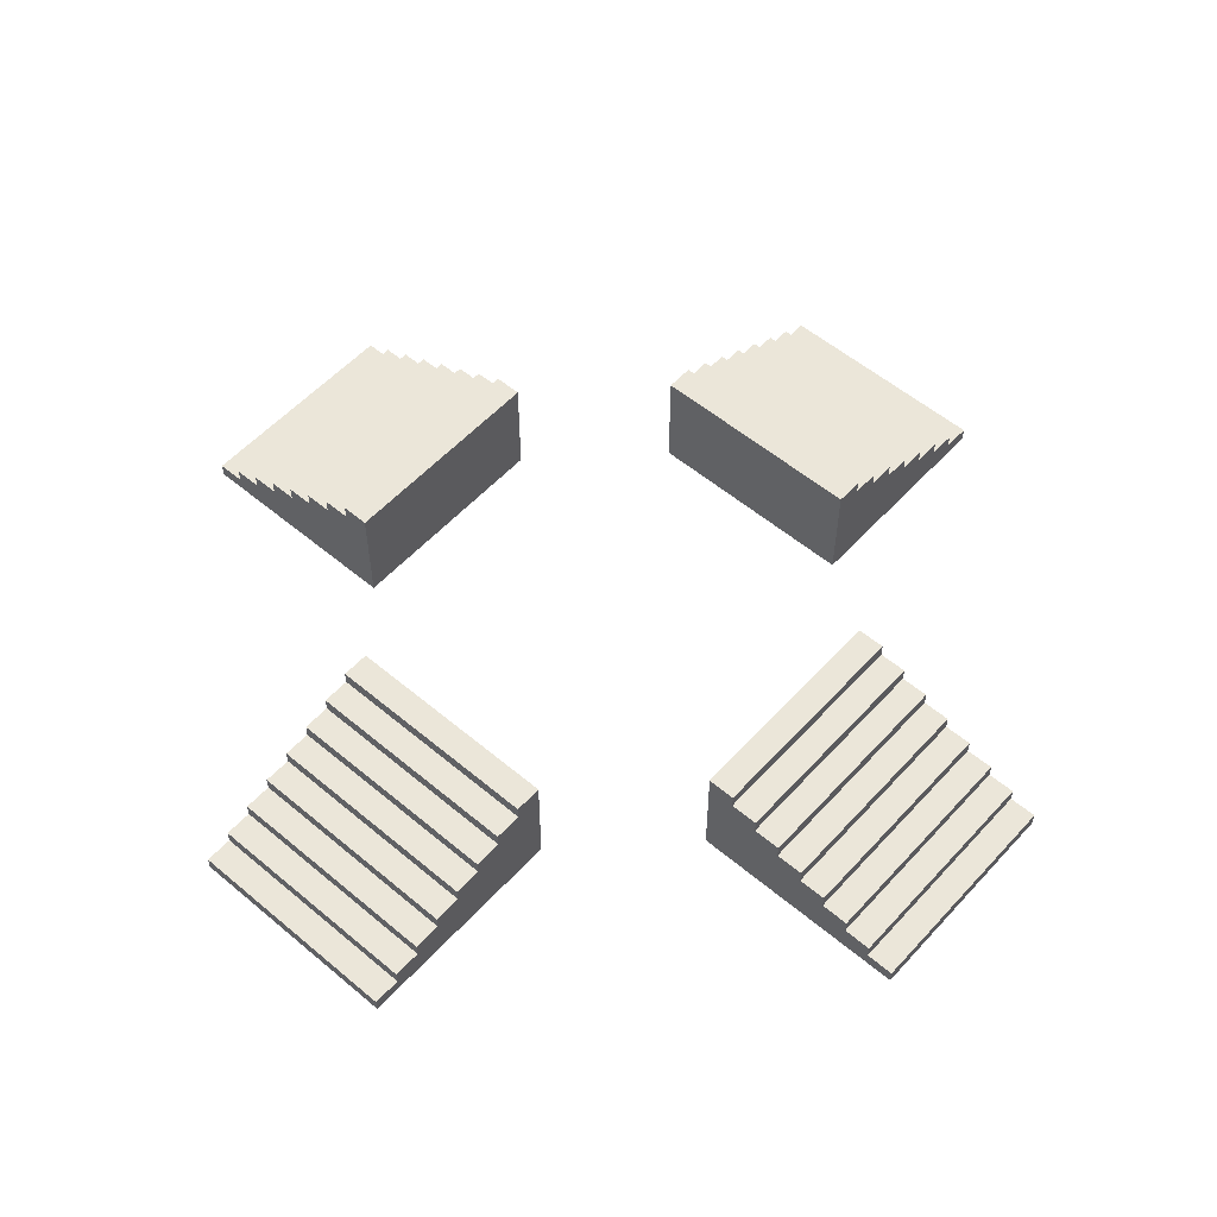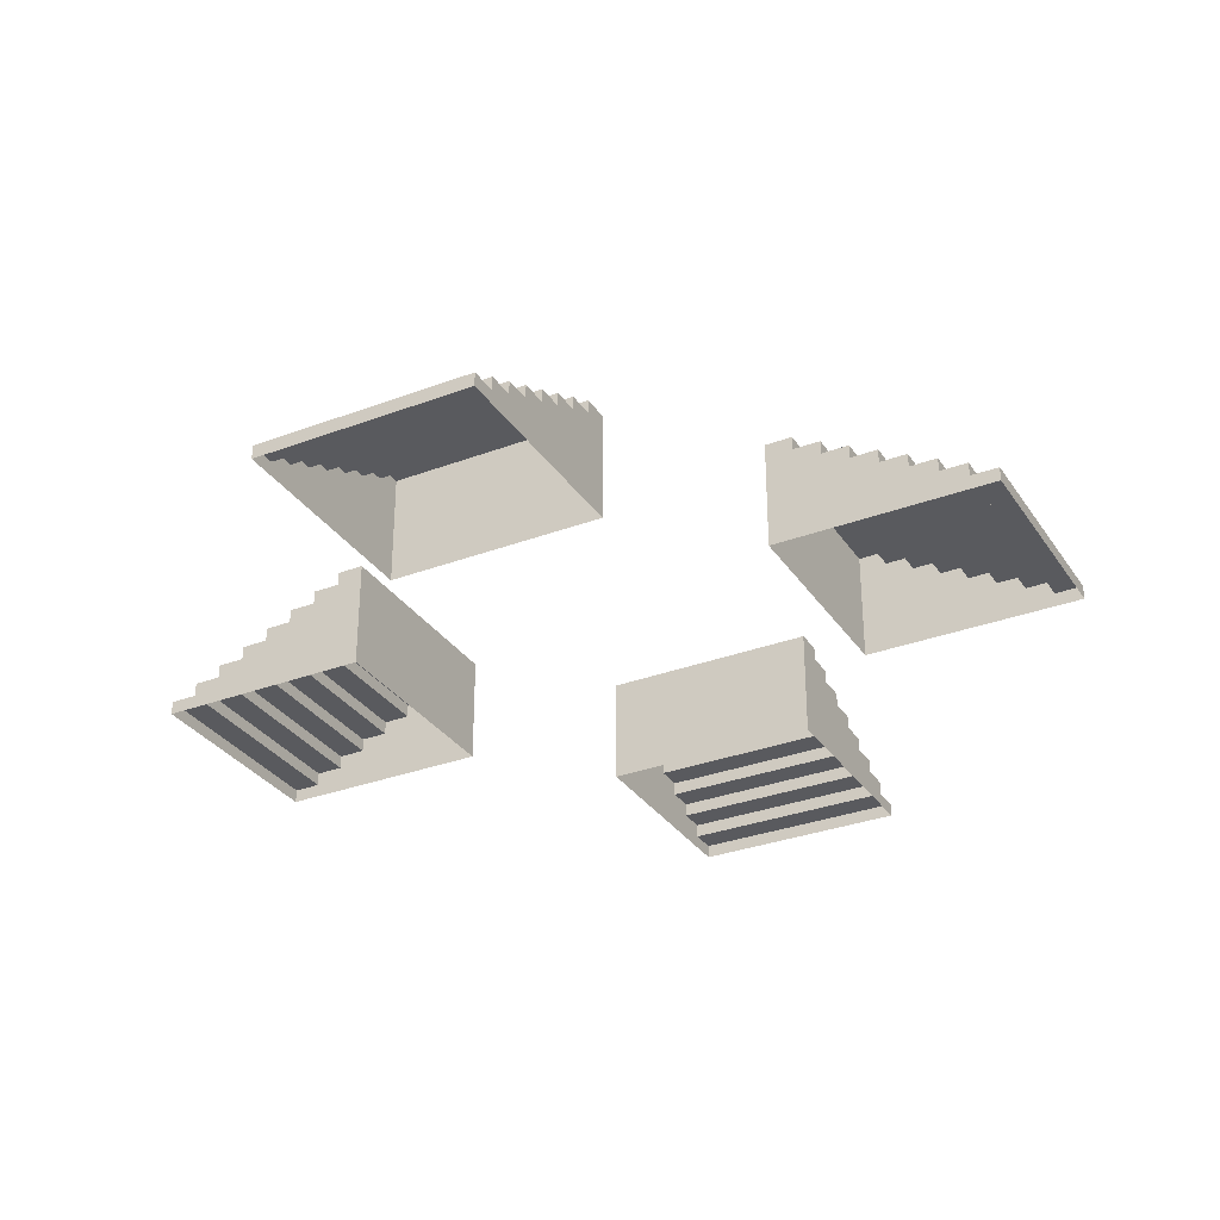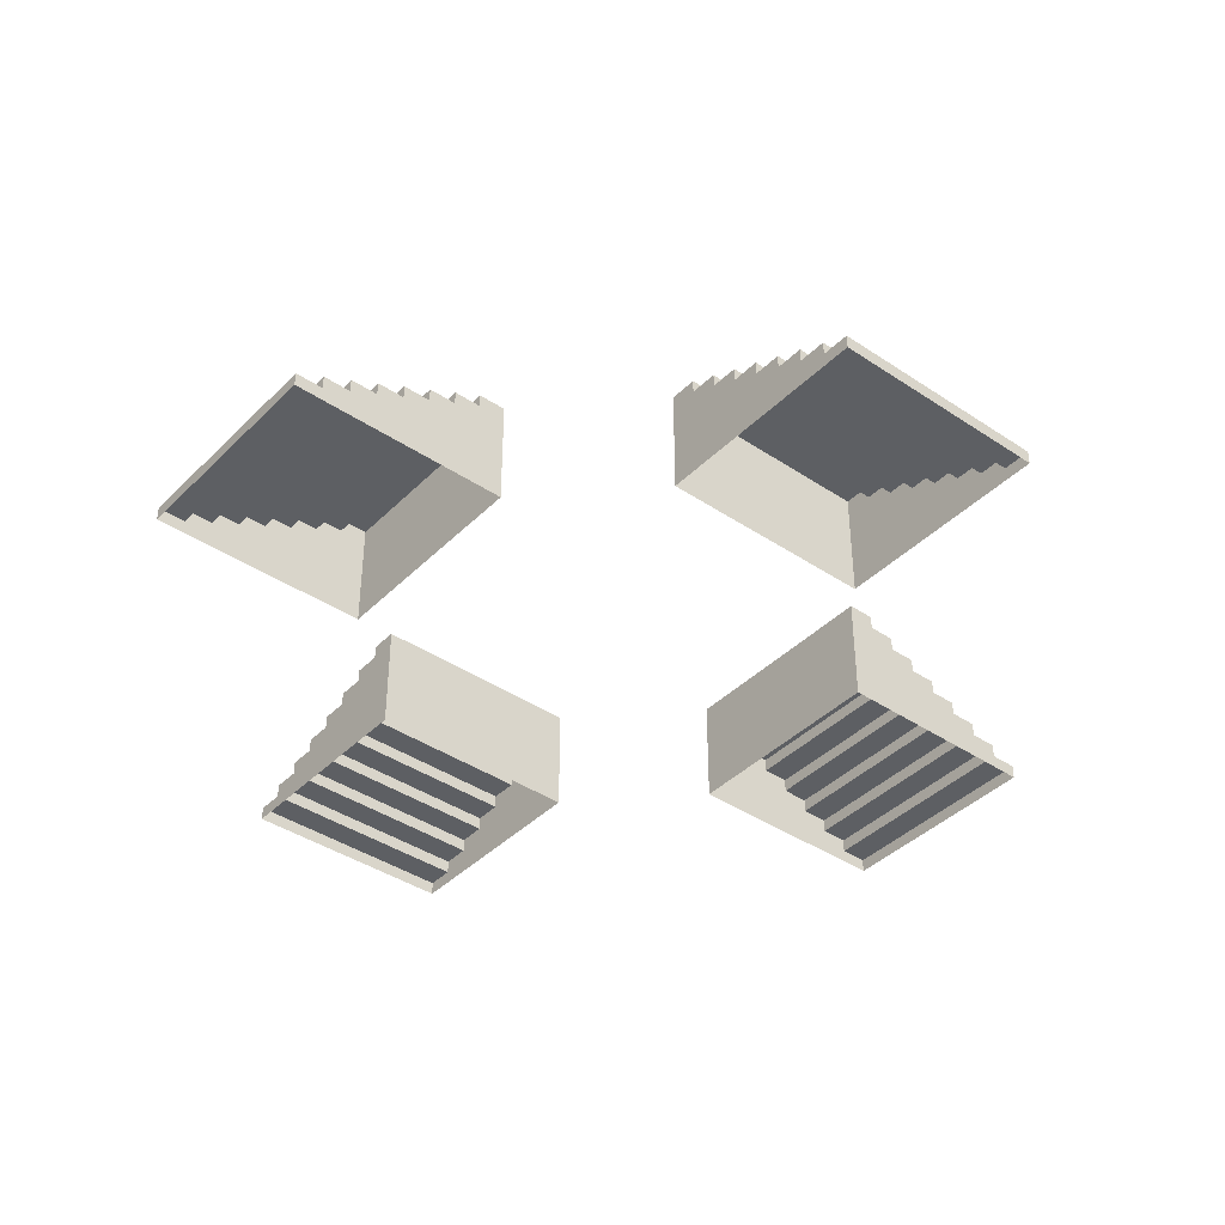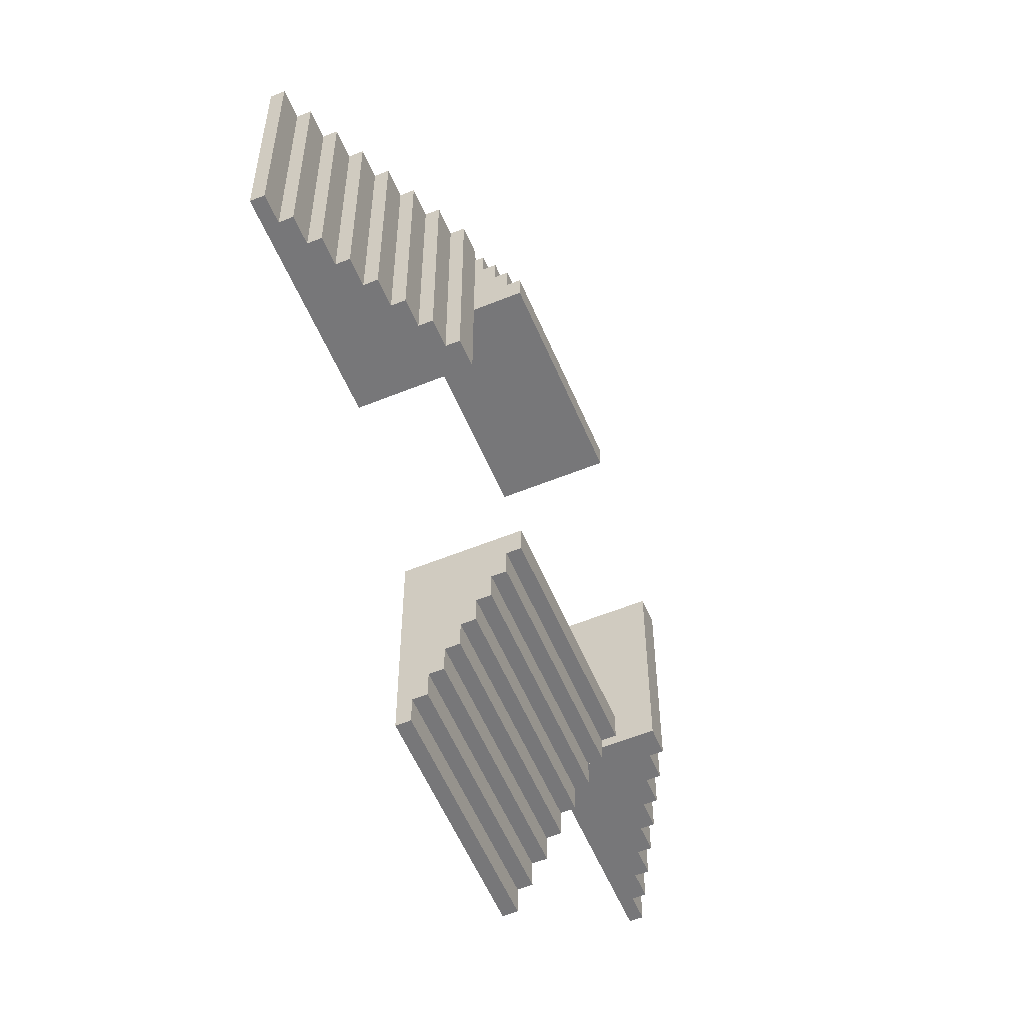
<metadata>
{"format":"obj","ext":"obj","renderer":"f3d","projection":"perspective","resolution":1024,"background":"white","views":[{"elev":55.3,"azim":41.5,"up":"+Y"},{"elev":-31.4,"azim":28.1,"up":"+Y"},{"elev":-40.0,"azim":-129.6,"up":"+Y"},{"elev":-57.2,"azim":112.9,"up":"+Z"}]}
</metadata>
<code>
g Combined Mesh (root: scene) 14
v 6 21.35 43.73
v 6 21.35 47.73
v 6 21.6 43.73
v 6 21.6 47.73
v 6 21.6 43.73
v 6 21.6 47.73
v 5.5 21.6 43.73
v 5.5 21.6 47.73
v 5.5 21.6 43.73
v 5.5 21.6 47.73
v 5.5 21.85 43.73
v 5.5 21.85 47.73
v 5.5 21.85 43.73
v 5.5 21.85 47.73
v 5 21.85 43.73
v 5 21.85 47.73
v 5 21.85 43.73
v 5 21.85 47.73
v 5 22.1 43.73
v 5 22.1 47.73
v 5 22.1 43.73
v 5 22.1 47.73
v 4.5 22.1 43.73
v 4.5 22.1 47.73
v 4.5 22.1 43.73
v 4.5 22.1 47.73
v 4.5 22.35 43.73
v 4.5 22.35 47.73
v 4.5 22.35 43.73
v 4.5 22.35 47.73
v 4 22.35 43.73
v 4 22.35 47.73
v 4 22.35 43.73
v 4 22.35 47.73
v 4 22.6 43.73
v 4 22.6 47.73
v 4 22.6 43.73
v 4 22.6 47.73
v 3.5 22.6 43.72
v 3.5 22.6 47.73
v 3.5 22.6 43.72
v 3.5 22.6 47.73
v 3.5 22.85 43.72
v 3.5 22.85 47.73
v 3.5 22.85 43.72
v 3.5 22.85 47.73
v 3 22.85 43.72
v 3 22.85 47.73
v 3 22.85 43.72
v 3 22.85 47.73
v 3 23.1 43.72
v 3 23.1 47.73
v 3 23.1 43.72
v 3 23.1 47.73
v 2.5 23.1 43.72
v 2.5 23.1 47.72
v 2.5 23.1 43.72
v 2.5 23.1 47.72
v 2.5 23.35 43.72
v 2.5 23.35 47.72
v 2.5 23.35 43.72
v 2.5 23.35 47.72
v 2 23.35 43.72
v 2 23.35 47.72
v 6 21.35 47.73
v 5.5 21.35 47.73
v 6 21.6 47.73
v 5.5 21.6 47.73
v 5 21.35 47.73
v 5 21.85 47.73
v 5.5 21.85 47.73
v 4.5 21.35 47.73
v 4.5 22.1 47.73
v 5 22.1 47.73
v 4 21.35 47.73
v 4 22.35 47.73
v 4.5 22.35 47.73
v 3.5 21.35 47.73
v 3.5 22.6 47.73
v 4 22.6 47.73
v 3 21.35 47.73
v 3 22.85 47.73
v 3.5 22.85 47.73
v 2.5 21.35 47.72
v 2.5 23.1 47.72
v 3 23.1 47.73
v 2 21.35 47.72
v 2 23.35 47.72
v 2.5 23.35 47.72
v 6 21.6 43.73
v 5.5 21.35 43.73
v 6 21.35 43.73
v 5.5 21.6 43.73
v 5 21.35 43.73
v 5 21.85 43.73
v 5.5 21.85 43.73
v 4.5 21.35 43.73
v 4.5 22.1 43.73
v 5 22.1 43.73
v 4 21.35 43.73
v 4 22.35 43.73
v 4.5 22.35 43.73
v 3.5 21.35 43.72
v 3.5 22.6 43.72
v 4 22.6 43.73
v 3 21.35 43.72
v 3 22.85 43.72
v 3.5 22.85 43.72
v 2.5 21.35 43.72
v 2.5 23.1 43.72
v 3 23.1 43.72
v 2 21.35 43.72
v 2 23.35 43.72
v 2.5 23.35 43.72
v 2 21.35 47.72
v 2 21.35 43.72
v 2 23.35 47.72
v 2 23.35 43.72
v -10 21.35 47.73
v -10 21.35 43.73
v -10 21.6 47.73
v -10 21.6 43.73
v -10 21.6 47.73
v -10 21.6 43.73
v -9.5 21.6 47.73
v -9.5 21.6 43.73
v -9.5 21.6 47.73
v -9.5 21.6 43.73
v -9.5 21.85 47.73
v -9.5 21.85 43.73
v -9.5 21.85 47.73
v -9.5 21.85 43.73
v -9 21.85 47.73
v -9 21.85 43.73
v -9 21.85 47.73
v -9 21.85 43.73
v -9 22.1 47.73
v -9 22.1 43.73
v -9 22.1 47.73
v -9 22.1 43.73
v -8.5 22.1 47.73
v -8.5 22.1 43.73
v -8.5 22.1 47.73
v -8.5 22.1 43.73
v -8.5 22.35 47.73
v -8.5 22.35 43.73
v -8.5 22.35 47.73
v -8.5 22.35 43.73
v -8 22.35 47.73
v -8 22.35 43.73
v -8 22.35 47.73
v -8 22.35 43.73
v -8 22.6 47.73
v -8 22.6 43.73
v -8 22.6 47.73
v -8 22.6 43.73
v -7.5 22.6 47.73
v -7.5 22.6 43.73
v -7.5 22.6 47.73
v -7.5 22.6 43.73
v -7.5 22.85 47.73
v -7.5 22.85 43.73
v -7.5 22.85 47.73
v -7.5 22.85 43.73
v -7 22.85 47.73
v -7 22.85 43.73
v -7 22.85 47.73
v -7 22.85 43.73
v -7 23.1 47.73
v -7 23.1 43.73
v -7 23.1 47.73
v -7 23.1 43.73
v -6.5 23.1 47.73
v -6.5 23.1 43.73
v -6.5 23.1 47.73
v -6.5 23.1 43.73
v -6.5 23.35 47.73
v -6.5 23.35 43.73
v -6.5 23.35 47.73
v -6.5 23.35 43.73
v -6 23.35 47.73
v -6 23.35 43.73
v -10 21.35 43.73
v -9.5 21.35 43.73
v -10 21.6 43.73
v -9.5 21.6 43.73
v -9 21.35 43.73
v -9 21.85 43.73
v -9.5 21.85 43.73
v -8.5 21.35 43.73
v -8.5 22.1 43.73
v -9 22.1 43.73
v -8 21.35 43.73
v -8 22.35 43.73
v -8.5 22.35 43.73
v -7.5 21.35 43.73
v -7.5 22.6 43.73
v -8 22.6 43.73
v -7 21.35 43.73
v -7 22.85 43.73
v -7.5 22.85 43.73
v -6.5 21.35 43.73
v -6.5 23.1 43.73
v -7 23.1 43.73
v -6 21.35 43.73
v -6 23.35 43.73
v -6.5 23.35 43.73
v -10 21.6 47.73
v -9.5 21.35 47.73
v -10 21.35 47.73
v -9.5 21.6 47.73
v -9 21.35 47.73
v -9 21.85 47.73
v -9.5 21.85 47.73
v -8.5 21.35 47.73
v -8.5 22.1 47.73
v -9 22.1 47.73
v -8 21.35 47.73
v -8 22.35 47.73
v -8.5 22.35 47.73
v -7.5 21.35 47.73
v -7.5 22.6 47.73
v -8 22.6 47.73
v -7 21.35 47.73
v -7 22.85 47.73
v -7.5 22.85 47.73
v -6.5 21.35 47.73
v -6.5 23.1 47.73
v -7 23.1 47.73
v -6 21.35 47.73
v -6 23.35 47.73
v -6.5 23.35 47.73
v -6 21.35 43.73
v -6 21.35 47.73
v -6 23.35 43.73
v -6 23.35 47.73
v -4 21.35 37.73
v 0 21.35 37.73
v -4 21.6 37.73
v 0 21.6 37.73
v -4 21.6 37.73
v 0 21.6 37.73
v -4 21.6 38.23
v 0 21.6 38.23
v -4 21.6 38.23
v 0 21.6 38.23
v -4 21.85 38.23
v 0 21.85 38.23
v -4 21.85 38.23
v 0 21.85 38.23
v -4 21.85 38.73
v 0 21.85 38.73
v -4 21.85 38.73
v 0 21.85 38.73
v -4 22.1 38.73
v 0 22.1 38.73
v -4 22.1 38.73
v 0 22.1 38.73
v -4 22.1 39.23
v 0 22.1 39.23
v -4 22.1 39.23
v 0 22.1 39.23
v -4 22.35 39.23
v 0 22.35 39.23
v -4 22.35 39.23
v 0 22.35 39.23
v -4 22.35 39.73
v 0 22.35 39.73
v -4 22.35 39.73
v 0 22.35 39.73
v -4 22.6 39.73
v 0 22.6 39.73
v -4 22.6 39.73
v 0 22.6 39.73
v -4 22.6 40.23
v 4.768e-07 22.6 40.23
v -4 22.6 40.23
v 4.768e-07 22.6 40.23
v -4 22.85 40.23
v 4.768e-07 22.85 40.23
v -4 22.85 40.23
v 4.768e-07 22.85 40.23
v -4 22.85 40.73
v 4.768e-07 22.85 40.73
v -4 22.85 40.73
v 4.768e-07 22.85 40.73
v -4 23.1 40.73
v 4.768e-07 23.1 40.73
v -4 23.1 40.73
v 4.768e-07 23.1 40.73
v -4 23.1 41.23
v 4.768e-07 23.1 41.23
v -4 23.1 41.23
v 4.768e-07 23.1 41.23
v -4 23.35 41.23
v 4.768e-07 23.35 41.23
v -4 23.35 41.23
v 4.768e-07 23.35 41.23
v -4 23.35 41.73
v 4.768e-07 23.35 41.73
v 0 21.35 37.73
v 0 21.35 38.23
v 0 21.6 37.73
v 0 21.6 38.23
v 0 21.35 38.73
v 0 21.85 38.73
v 0 21.85 38.23
v 0 21.35 39.23
v 0 22.1 39.23
v 0 22.1 38.73
v 0 21.35 39.73
v 0 22.35 39.73
v 0 22.35 39.23
v 4.768e-07 21.35 40.23
v 4.768e-07 22.6 40.23
v 0 22.6 39.73
v 4.768e-07 21.35 40.73
v 4.768e-07 22.85 40.73
v 4.768e-07 22.85 40.23
v 4.768e-07 21.35 41.23
v 4.768e-07 23.1 41.23
v 4.768e-07 23.1 40.73
v 4.768e-07 21.35 41.73
v 4.768e-07 23.35 41.73
v 4.768e-07 23.35 41.23
v -4 21.6 37.73
v -4 21.35 38.23
v -4 21.35 37.73
v -4 21.6 38.23
v -4 21.35 38.73
v -4 21.85 38.73
v -4 21.85 38.23
v -4 21.35 39.23
v -4 22.1 39.23
v -4 22.1 38.73
v -4 21.35 39.73
v -4 22.35 39.73
v -4 22.35 39.23
v -4 21.35 40.23
v -4 22.6 40.23
v -4 22.6 39.73
v -4 21.35 40.73
v -4 22.85 40.73
v -4 22.85 40.23
v -4 21.35 41.23
v -4 23.1 41.23
v -4 23.1 40.73
v -4 21.35 41.73
v -4 23.35 41.73
v -4 23.35 41.23
v 4.768e-07 21.35 41.73
v -4 21.35 41.73
v 4.768e-07 23.35 41.73
v -4 23.35 41.73
v 0 21.35 53.73
v -4 21.35 53.73
v 0 21.6 53.73
v -4 21.6 53.73
v 0 21.6 53.73
v -4 21.6 53.73
v 1.49e-07 21.6 53.23
v -4 21.6 53.23
v 1.49e-07 21.6 53.23
v -4 21.6 53.23
v 1.49e-07 21.85 53.23
v -4 21.85 53.23
v 1.49e-07 21.85 53.23
v -4 21.85 53.23
v 2.98e-07 21.85 52.73
v -4 21.85 52.73
v 2.98e-07 21.85 52.73
v -4 21.85 52.73
v 2.98e-07 22.1 52.73
v -4 22.1 52.73
v 2.98e-07 22.1 52.73
v -4 22.1 52.73
v 4.47e-07 22.1 52.23
v -4 22.1 52.23
v 4.47e-07 22.1 52.23
v -4 22.1 52.23
v 4.47e-07 22.35 52.23
v -4 22.35 52.23
v 4.47e-07 22.35 52.23
v -4 22.35 52.23
v 5.96e-07 22.35 51.73
v -4 22.35 51.73
v 5.96e-07 22.35 51.73
v -4 22.35 51.73
v 5.96e-07 22.6 51.73
v -4 22.6 51.73
v 5.96e-07 22.6 51.73
v -4 22.6 51.73
v 7.451e-07 22.6 51.23
v -4 22.6 51.23
v 7.451e-07 22.6 51.23
v -4 22.6 51.23
v 7.451e-07 22.85 51.23
v -4 22.85 51.23
v 7.451e-07 22.85 51.23
v -4 22.85 51.23
v 8.941e-07 22.85 50.73
v -4 22.85 50.73
v 8.941e-07 22.85 50.73
v -4 22.85 50.73
v 8.941e-07 23.1 50.73
v -4 23.1 50.73
v 8.941e-07 23.1 50.73
v -4 23.1 50.73
v 1.043e-06 23.1 50.23
v -4 23.1 50.23
v 1.043e-06 23.1 50.23
v -4 23.1 50.23
v 1.043e-06 23.35 50.23
v -4 23.35 50.23
v 1.043e-06 23.35 50.23
v -4 23.35 50.23
v 1.192e-06 23.35 49.73
v -4 23.35 49.73
v -4 21.35 53.73
v -4 21.35 53.23
v -4 21.6 53.73
v -4 21.6 53.23
v -4 21.35 52.73
v -4 21.85 52.73
v -4 21.85 53.23
v -4 21.35 52.23
v -4 22.1 52.23
v -4 22.1 52.73
v -4 21.35 51.73
v -4 22.35 51.73
v -4 22.35 52.23
v -4 21.35 51.23
v -4 22.6 51.23
v -4 22.6 51.73
v -4 21.35 50.73
v -4 22.85 50.73
v -4 22.85 51.23
v -4 21.35 50.23
v -4 23.1 50.23
v -4 23.1 50.73
v -4 21.35 49.73
v -4 23.35 49.73
v -4 23.35 50.23
v 0 21.6 53.73
v 1.49e-07 21.35 53.23
v 0 21.35 53.73
v 1.49e-07 21.6 53.23
v 2.98e-07 21.35 52.73
v 2.98e-07 21.85 52.73
v 1.49e-07 21.85 53.23
v 4.47e-07 21.35 52.23
v 4.47e-07 22.1 52.23
v 2.98e-07 22.1 52.73
v 5.96e-07 21.35 51.73
v 5.96e-07 22.35 51.73
v 4.47e-07 22.35 52.23
v 7.451e-07 21.35 51.23
v 7.451e-07 22.6 51.23
v 5.96e-07 22.6 51.73
v 8.941e-07 21.35 50.73
v 8.941e-07 22.85 50.73
v 7.451e-07 22.85 51.23
v 1.043e-06 21.35 50.23
v 1.043e-06 23.1 50.23
v 8.941e-07 23.1 50.73
v 1.192e-06 21.35 49.73
v 1.192e-06 23.35 49.73
v 1.043e-06 23.35 50.23
v -4 21.35 49.73
v 1.192e-06 21.35 49.73
v -4 23.35 49.73
v 1.192e-06 23.35 49.73
g Combined Mesh (root: scene) 14_0
f 3 2 1
f 3 4 2
f 7 6 5
f 7 8 6
f 11 10 9
f 11 12 10
f 15 14 13
f 15 16 14
f 19 18 17
f 19 20 18
f 23 22 21
f 23 24 22
f 27 26 25
f 27 28 26
f 31 30 29
f 31 32 30
f 35 34 33
f 35 36 34
f 39 38 37
f 39 40 38
f 43 42 41
f 43 44 42
f 47 46 45
f 47 48 46
f 51 50 49
f 51 52 50
f 55 54 53
f 55 56 54
f 59 58 57
f 59 60 58
f 63 62 61
f 63 64 62
f 67 66 65
f 67 68 66
f 68 69 66
f 68 70 69
f 68 71 70
f 70 72 69
f 70 73 72
f 70 74 73
f 73 75 72
f 73 76 75
f 73 77 76
f 76 78 75
f 76 79 78
f 76 80 79
f 79 81 78
f 79 82 81
f 79 83 82
f 82 84 81
f 82 85 84
f 82 86 85
f 85 87 84
f 85 88 87
f 85 89 88
f 92 91 90
f 91 93 90
f 91 94 93
f 94 95 93
f 95 96 93
f 94 97 95
f 97 98 95
f 98 99 95
f 97 100 98
f 100 101 98
f 101 102 98
f 100 103 101
f 103 104 101
f 104 105 101
f 103 106 104
f 106 107 104
f 107 108 104
f 106 109 107
f 109 110 107
f 110 111 107
f 109 112 110
f 112 113 110
f 113 114 110
f 117 116 115
f 117 118 116
g Combined Mesh (root: scene) 14_1
f 121 120 119
f 121 122 120
f 125 124 123
f 125 126 124
f 129 128 127
f 129 130 128
f 133 132 131
f 133 134 132
f 137 136 135
f 137 138 136
f 141 140 139
f 141 142 140
f 145 144 143
f 145 146 144
f 149 148 147
f 149 150 148
f 153 152 151
f 153 154 152
f 157 156 155
f 157 158 156
f 161 160 159
f 161 162 160
f 165 164 163
f 165 166 164
f 169 168 167
f 169 170 168
f 173 172 171
f 173 174 172
f 177 176 175
f 177 178 176
f 181 180 179
f 181 182 180
f 185 184 183
f 185 186 184
f 186 187 184
f 186 188 187
f 186 189 188
f 188 190 187
f 188 191 190
f 188 192 191
f 191 193 190
f 191 194 193
f 191 195 194
f 194 196 193
f 194 197 196
f 194 198 197
f 197 199 196
f 197 200 199
f 197 201 200
f 200 202 199
f 200 203 202
f 200 204 203
f 203 205 202
f 203 206 205
f 203 207 206
f 210 209 208
f 209 211 208
f 209 212 211
f 212 213 211
f 213 214 211
f 212 215 213
f 215 216 213
f 216 217 213
f 215 218 216
f 218 219 216
f 219 220 216
f 218 221 219
f 221 222 219
f 222 223 219
f 221 224 222
f 224 225 222
f 225 226 222
f 224 227 225
f 227 228 225
f 228 229 225
f 227 230 228
f 230 231 228
f 231 232 228
f 235 234 233
f 235 236 234
g Combined Mesh (root: scene) 14_2
f 239 238 237
f 239 240 238
f 243 242 241
f 243 244 242
f 247 246 245
f 247 248 246
f 251 250 249
f 251 252 250
f 255 254 253
f 255 256 254
f 259 258 257
f 259 260 258
f 263 262 261
f 263 264 262
f 267 266 265
f 267 268 266
f 271 270 269
f 271 272 270
f 275 274 273
f 275 276 274
f 279 278 277
f 279 280 278
f 283 282 281
f 283 284 282
f 287 286 285
f 287 288 286
f 291 290 289
f 291 292 290
f 295 294 293
f 295 296 294
f 299 298 297
f 299 300 298
f 303 302 301
f 303 304 302
f 304 305 302
f 304 306 305
f 304 307 306
f 306 308 305
f 306 309 308
f 306 310 309
f 309 311 308
f 309 312 311
f 309 313 312
f 312 314 311
f 312 315 314
f 312 316 315
f 315 317 314
f 315 318 317
f 315 319 318
f 318 320 317
f 318 321 320
f 318 322 321
f 321 323 320
f 321 324 323
f 321 325 324
f 328 327 326
f 327 329 326
f 327 330 329
f 330 331 329
f 331 332 329
f 330 333 331
f 333 334 331
f 334 335 331
f 333 336 334
f 336 337 334
f 337 338 334
f 336 339 337
f 339 340 337
f 340 341 337
f 339 342 340
f 342 343 340
f 343 344 340
f 342 345 343
f 345 346 343
f 346 347 343
f 345 348 346
f 348 349 346
f 349 350 346
f 353 352 351
f 353 354 352
g Combined Mesh (root: scene) 14_3
f 357 356 355
f 357 358 356
f 361 360 359
f 361 362 360
f 365 364 363
f 365 366 364
f 369 368 367
f 369 370 368
f 373 372 371
f 373 374 372
f 377 376 375
f 377 378 376
f 381 380 379
f 381 382 380
f 385 384 383
f 385 386 384
f 389 388 387
f 389 390 388
f 393 392 391
f 393 394 392
f 397 396 395
f 397 398 396
f 401 400 399
f 401 402 400
f 405 404 403
f 405 406 404
f 409 408 407
f 409 410 408
f 413 412 411
f 413 414 412
f 417 416 415
f 417 418 416
f 421 420 419
f 421 422 420
f 422 423 420
f 422 424 423
f 422 425 424
f 424 426 423
f 424 427 426
f 424 428 427
f 427 429 426
f 427 430 429
f 427 431 430
f 430 432 429
f 430 433 432
f 430 434 433
f 433 435 432
f 433 436 435
f 433 437 436
f 436 438 435
f 436 439 438
f 436 440 439
f 439 441 438
f 439 442 441
f 439 443 442
f 446 445 444
f 445 447 444
f 445 448 447
f 448 449 447
f 449 450 447
f 448 451 449
f 451 452 449
f 452 453 449
f 451 454 452
f 454 455 452
f 455 456 452
f 454 457 455
f 457 458 455
f 458 459 455
f 457 460 458
f 460 461 458
f 461 462 458
f 460 463 461
f 463 464 461
f 464 465 461
f 463 466 464
f 466 467 464
f 467 468 464
f 471 470 469
f 471 472 470

</code>
